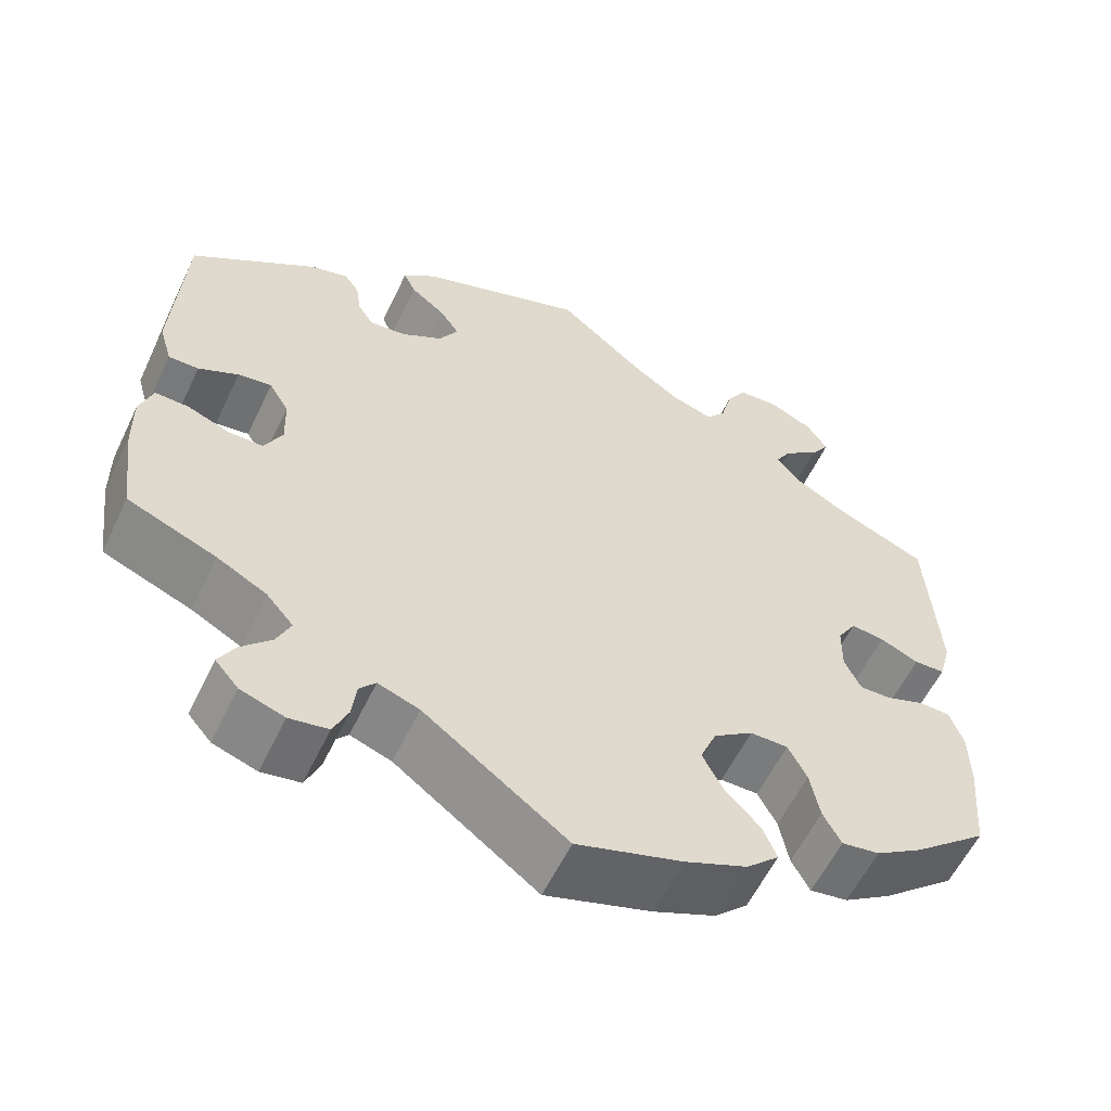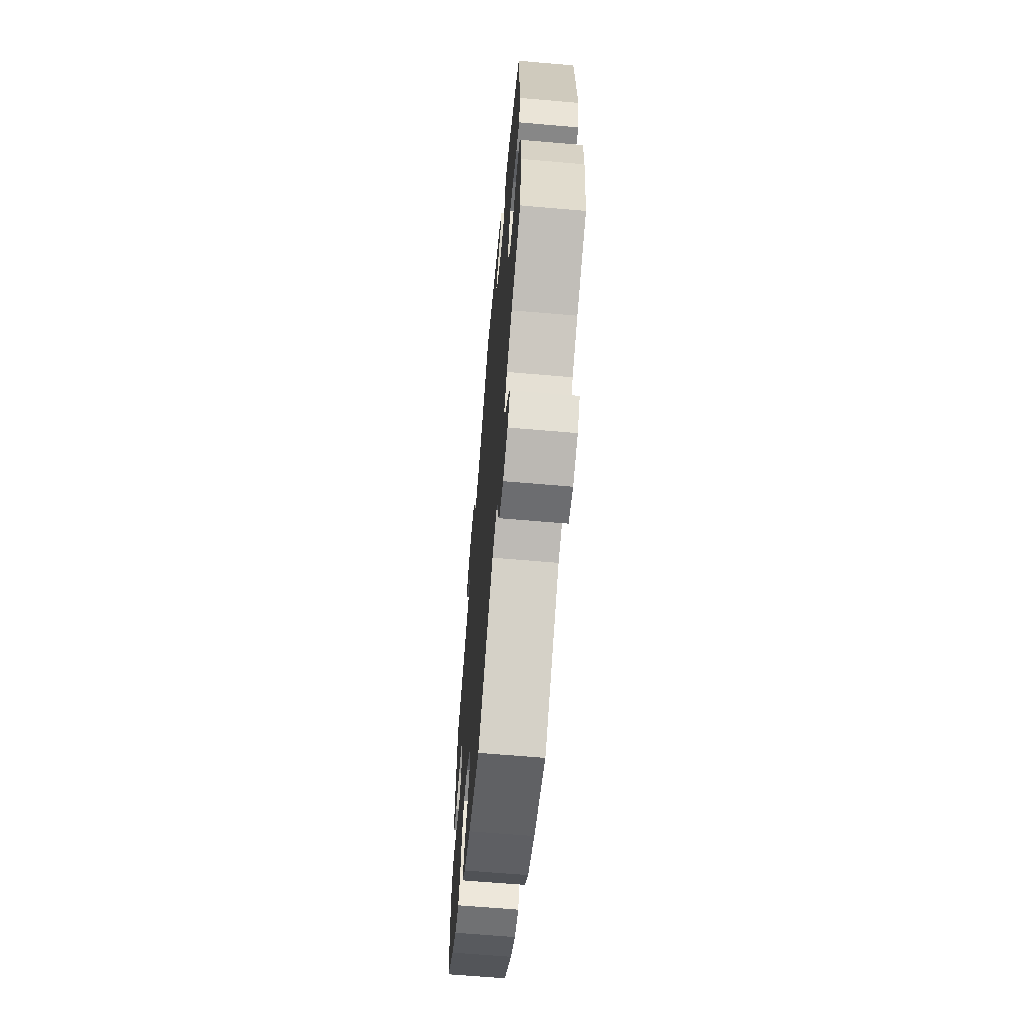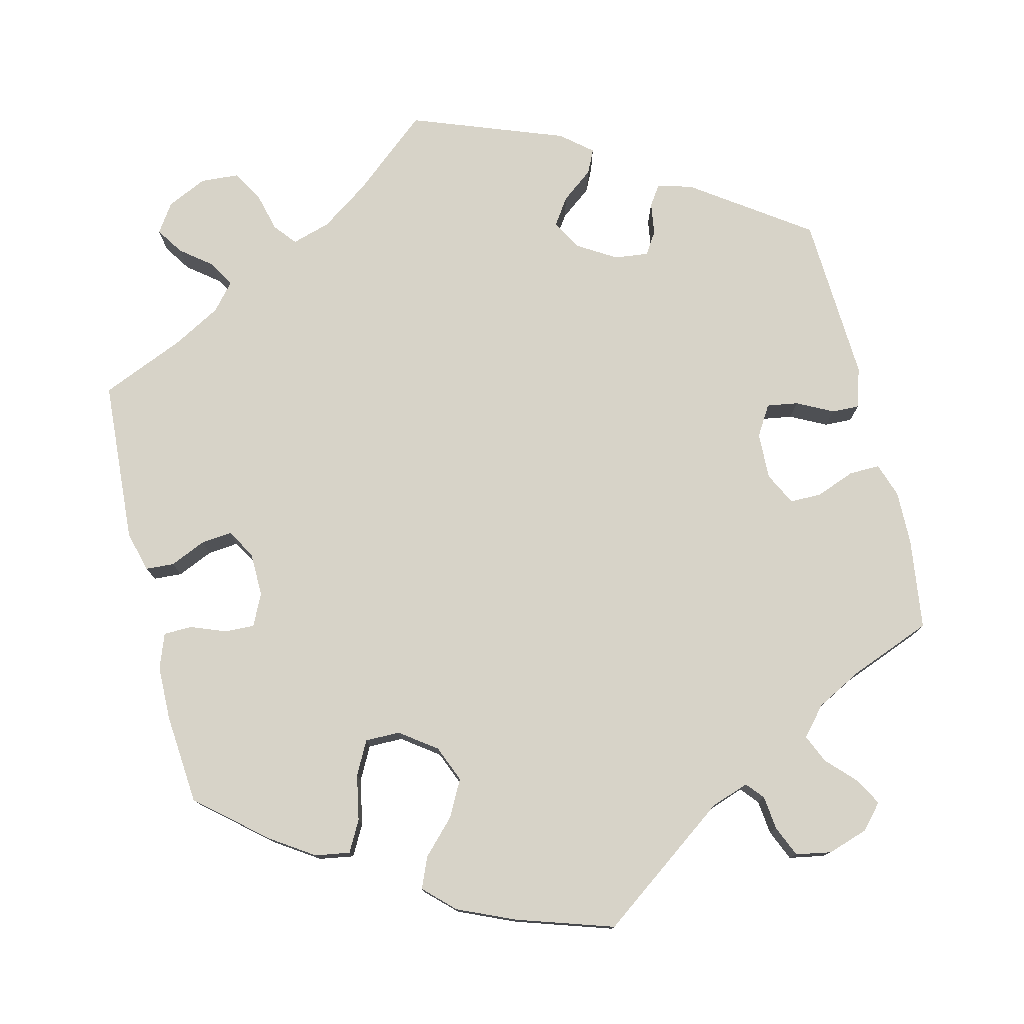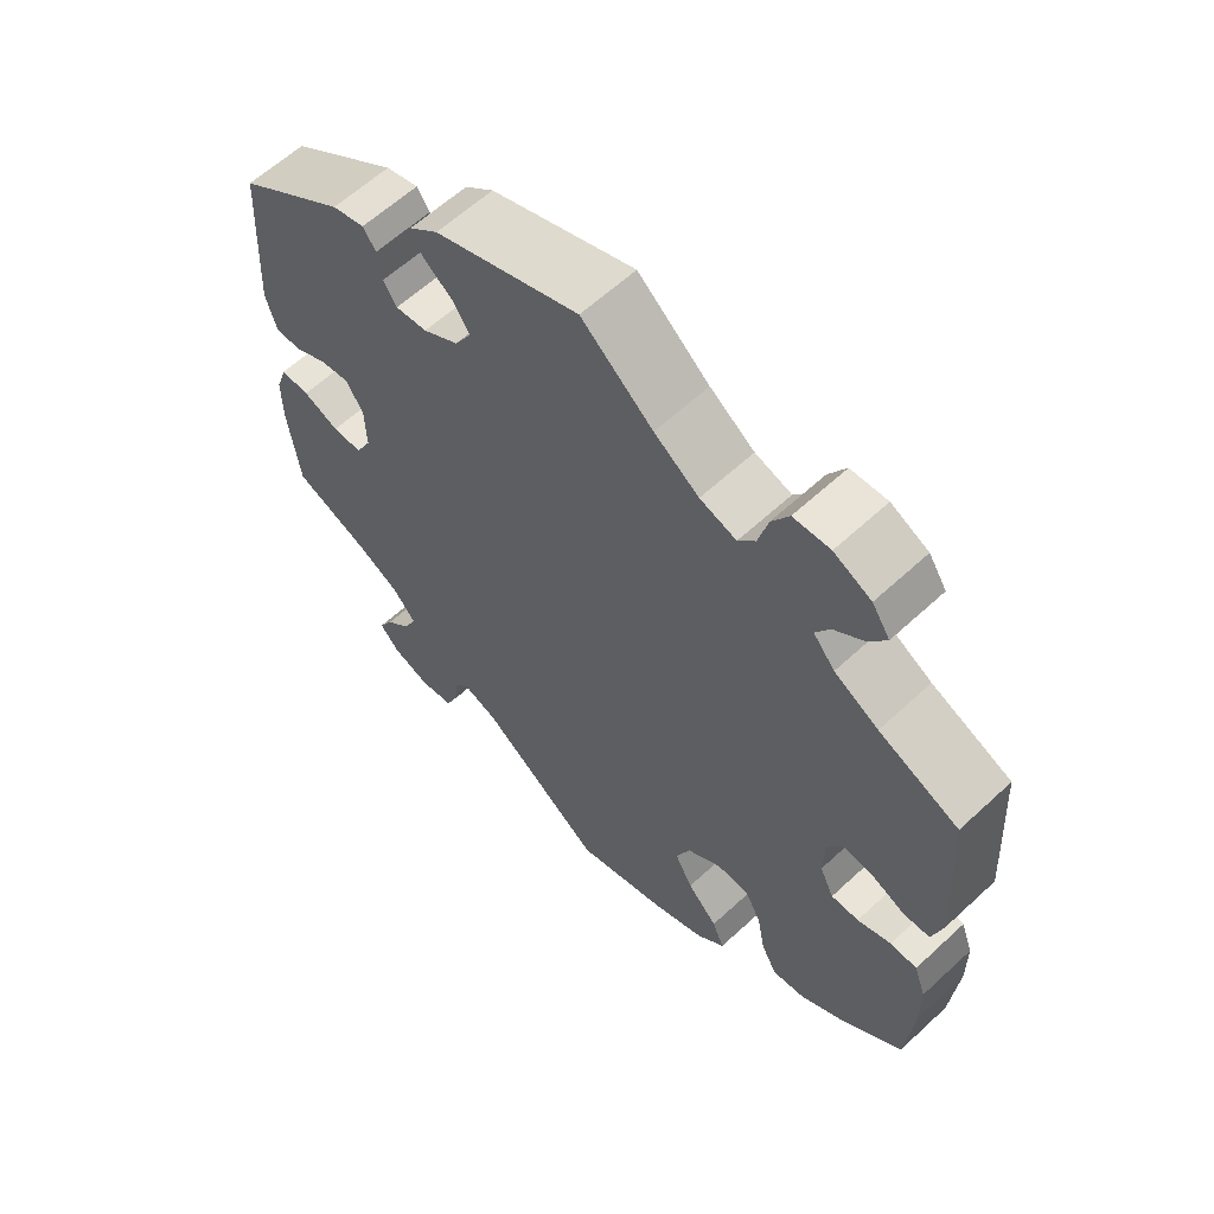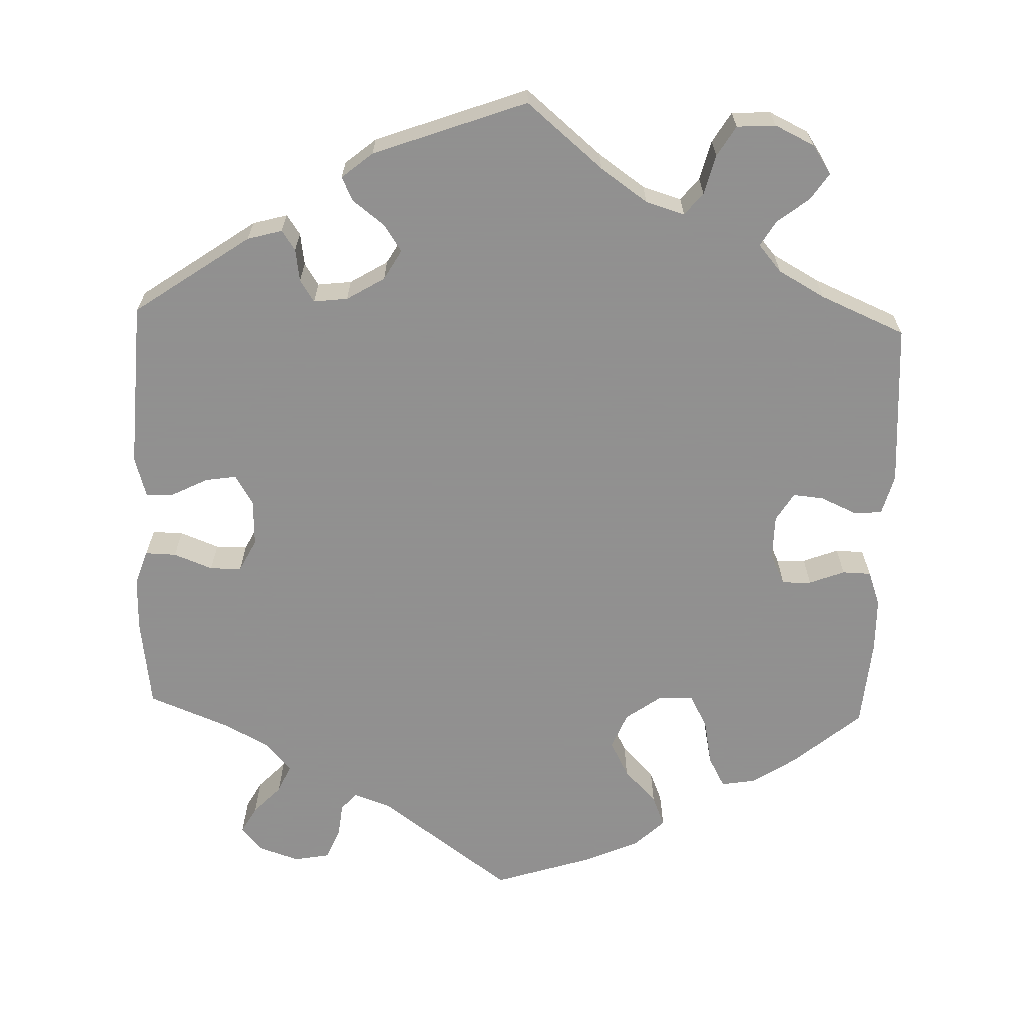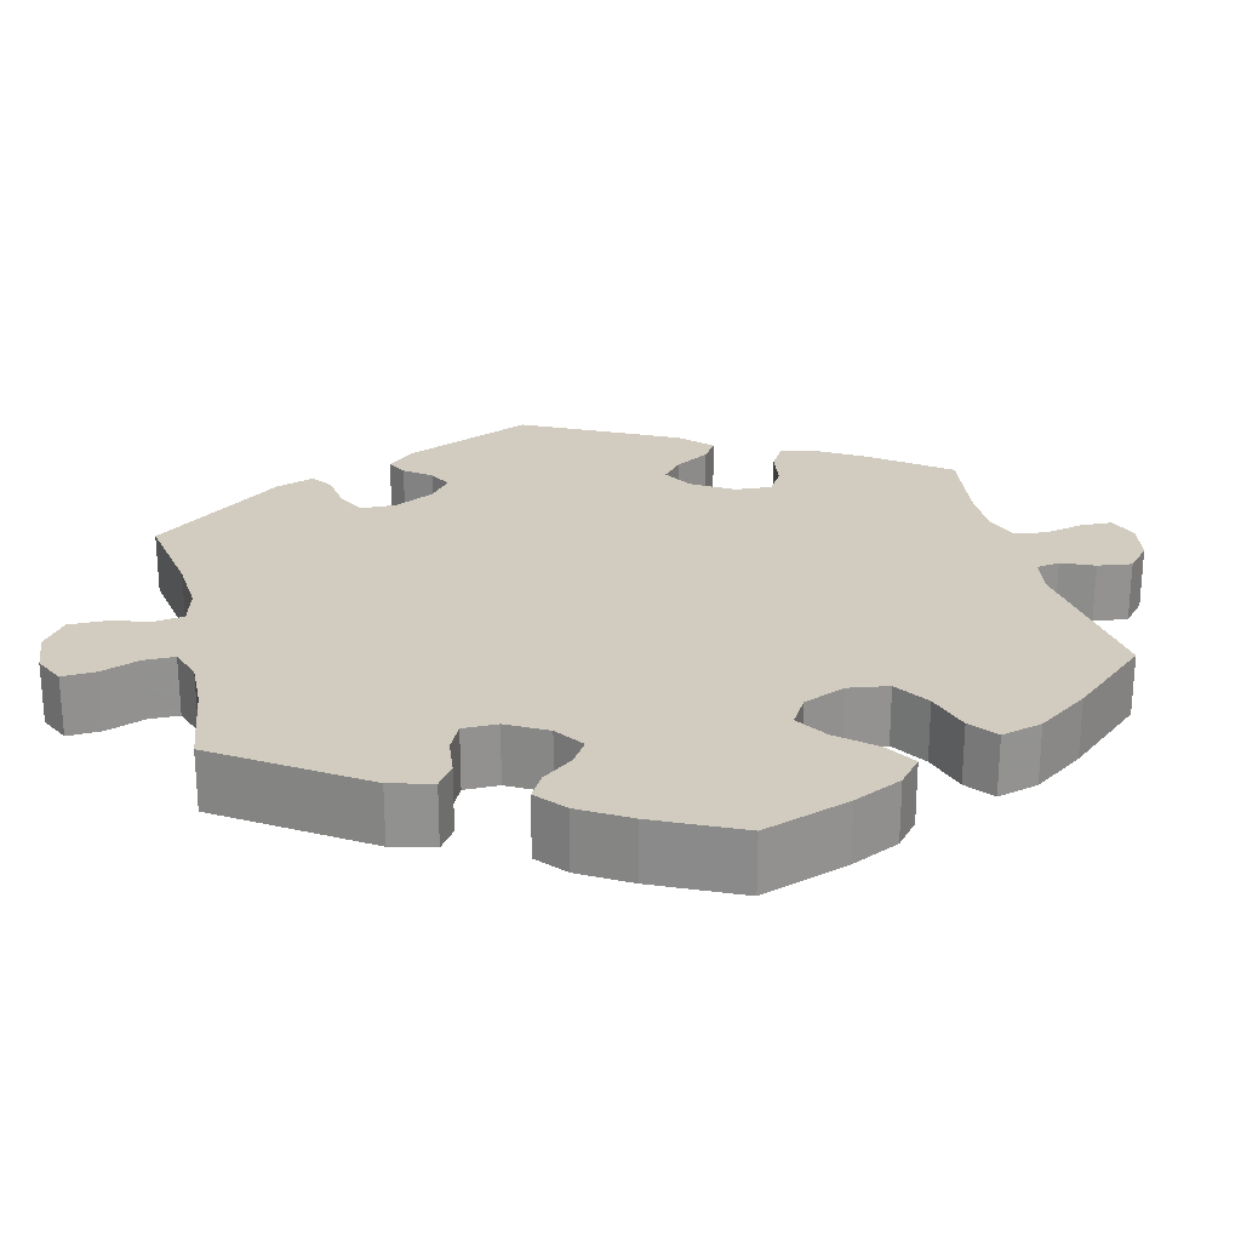
<metadata>
{"format":"obj","ext":"obj","renderer":"f3d","projection":"perspective","resolution":1024,"background":"white","views":[{"elev":-58.3,"azim":-25.5,"up":"+Z"},{"elev":-64.2,"azim":-95.0,"up":"+Z"},{"elev":77.2,"azim":166.5,"up":"+Y"},{"elev":61.2,"azim":46.7,"up":"+Z"},{"elev":-65.8,"azim":-1.8,"up":"+Y"},{"elev":23.9,"azim":107.1,"up":"+Y"}]}
</metadata>
<code>
v 0.513 0.07 0.082
v 0.499 0.07 0.031
v 0.463 0.07 0.029
v 0.418 0.07 0.049
v 0.379 0.07 0.053
v 0.357 0.07 0.017
v 0.356 0.07 -0.039
v 0.375 0.07 -0.079
v 0.412 0.07 -0.078
v 0.457 0.07 -0.061
v 0.493 0.07 -0.062
v 0.509 0.07 -0.106
v 0.51 0.07 -0.175
v 0.5 0.07 -0.289
v 0.414 0.07 -0.361
v 0.359 0.07 -0.397
v 0.315 0.07 -0.404
v 0.294 0.07 -0.365
v 0.283 0.07 -0.307
v 0.261 0.07 -0.265
v 0.217 0.07 -0.265
v 0.171 0.07 -0.298
v 0.152 0.07 -0.344
v 0.176 0.07 -0.39
v 0.217 0.07 -0.433
v 0.233 0.07 -0.472
v 0.195 0.07 -0.508
v 0.123 0.07 -0.539
v 0 0.07 -0.578
v -0.166 0.07 -0.456
v -0.214 0.07 -0.439
v -0.233 0.07 -0.461
v -0.238 0.07 -0.504
v -0.255 0.07 -0.543
v -0.3 0.07 -0.551
v -0.351 0.07 -0.534
v -0.378 0.07 -0.503
v -0.359 0.07 -0.469
v -0.324 0.07 -0.433
v -0.308 0.07 -0.397
v -0.339 0.07 -0.361
v -0.397 0.07 -0.33
v -0.5 0.07 -0.289
v -0.515 0.07 -0.174
v -0.516 0.07 -0.106
v -0.501 0.07 -0.062
v -0.462 0.07 -0.063
v -0.413 0.07 -0.082
v -0.373 0.07 -0.082
v -0.352 0.07 -0.041
v -0.354 0.07 0.018
v -0.377 0.07 0.056
v -0.416 0.07 0.05
v -0.462 0.07 0.027
v -0.497 0.07 0.026
v -0.512 0.07 0.077
v -0.5 0.07 0.289
v -0.354 0.07 0.39
v -0.31 0.07 0.402
v -0.293 0.07 0.377
v -0.287 0.07 0.336
v -0.269 0.07 0.308
v -0.226 0.07 0.313
v -0.178 0.07 0.342
v -0.156 0.07 0.38
v -0.179 0.07 0.414
v -0.219 0.07 0.445
v -0.233 0.07 0.475
v -0.194 0.07 0.507
v 0 0.07 0.578
v 0.096 0.07 0.497
v 0.156 0.07 0.455
v 0.205 0.07 0.44
v 0.228 0.07 0.468
v 0.241 0.07 0.518
v 0.264 0.07 0.556
v 0.313 0.07 0.559
v 0.363 0.07 0.535
v 0.387 0.07 0.499
v 0.364 0.07 0.465
v 0.324 0.07 0.434
v 0.305 0.07 0.402
v 0.334 0.07 0.368
v 0.393 0.07 0.335
v 0.5 0.07 0.289
v 0.513 0 0.082
v 0.499 0 0.031
v 0.463 0 0.029
v 0.418 0 0.049
v 0.379 0 0.053
v 0.357 0 0.017
v 0.356 0 -0.039
v 0.375 0 -0.079
v 0.412 0 -0.078
v 0.457 0 -0.061
v 0.493 0 -0.062
v 0.509 0 -0.106
v 0.51 0 -0.175
v 0.5 0 -0.289
v 0.414 0 -0.361
v 0.359 0 -0.397
v 0.315 0 -0.404
v 0.294 0 -0.365
v 0.283 0 -0.307
v 0.261 0 -0.265
v 0.217 0 -0.265
v 0.171 0 -0.298
v 0.152 0 -0.344
v 0.176 0 -0.39
v 0.217 0 -0.433
v 0.233 0 -0.472
v 0.195 0 -0.508
v 0.123 0 -0.539
v 0 0 -0.578
v -0.166 0 -0.456
v -0.214 0 -0.439
v -0.233 0 -0.461
v -0.238 0 -0.504
v -0.255 0 -0.543
v -0.3 0 -0.551
v -0.351 0 -0.534
v -0.378 0 -0.503
v -0.359 0 -0.469
v -0.324 0 -0.433
v -0.308 0 -0.397
v -0.339 0 -0.361
v -0.397 0 -0.33
v -0.5 0 -0.289
v -0.515 0 -0.174
v -0.516 0 -0.106
v -0.501 0 -0.062
v -0.462 0 -0.063
v -0.413 0 -0.082
v -0.373 0 -0.082
v -0.352 0 -0.041
v -0.354 0 0.018
v -0.377 0 0.056
v -0.416 0 0.05
v -0.462 0 0.027
v -0.497 0 0.026
v -0.512 0 0.077
v -0.5 0 0.289
v -0.354 0 0.39
v -0.31 0 0.402
v -0.293 0 0.377
v -0.287 0 0.336
v -0.269 0 0.308
v -0.226 0 0.313
v -0.178 0 0.342
v -0.156 0 0.38
v -0.179 0 0.414
v -0.219 0 0.445
v -0.233 0 0.475
v -0.194 0 0.507
v 0 0 0.578
v 0.096 0 0.497
v 0.156 0 0.455
v 0.205 0 0.44
v 0.228 0 0.468
v 0.241 0 0.518
v 0.264 0 0.556
v 0.313 0 0.559
v 0.363 0 0.535
v 0.387 0 0.499
v 0.364 0 0.465
v 0.324 0 0.434
v 0.305 0 0.402
v 0.334 0 0.368
v 0.393 0 0.335
v 0.5 0 0.289
f 84 85 1 2
f 83 84 2 3
f 82 83 3 4
f 78 79 80 81
f 78 81 82
f 77 78 82
f 74 75 76 77
f 73 74 77 82
f 72 73 82 4
f 68 69 70 71
f 66 67 68 71
f 65 66 71 72
f 64 65 72 4
f 58 59 60 61
f 58 61 62
f 57 58 62
f 56 57 62
f 53 54 55 56
f 52 53 56 62
f 51 52 62 63
f 45 46 47 48
f 45 48 49
f 42 43 44 45
f 41 42 45 49
f 40 41 49 50
f 36 37 38 39
f 36 39 40
f 35 36 40
f 32 33 34 35
f 32 35 40
f 31 32 40 50
f 27 28 29 30
f 24 25 26 27
f 23 24 27 30
f 22 23 30 31
f 16 17 18 19
f 16 19 20
f 15 16 20
f 14 15 20
f 13 14 20
f 12 13 20 21
f 9 10 11 12
f 8 9 12 21
f 63 64 4 5
f 51 63 5 6
f 50 51 6 7
f 21 22 31 50
f 7 8 21 50
f 87 86 170 169
f 88 87 169 168
f 89 88 168 167
f 166 165 164 163
f 167 166 163
f 167 163 162
f 162 161 160 159
f 167 162 159 158
f 89 167 158 157
f 156 155 154 153
f 156 153 152 151
f 157 156 151 150
f 89 157 150 149
f 146 145 144 143
f 147 146 143
f 147 143 142
f 147 142 141
f 141 140 139 138
f 147 141 138 137
f 148 147 137 136
f 133 132 131 130
f 134 133 130
f 130 129 128 127
f 134 130 127 126
f 135 134 126 125
f 124 123 122 121
f 125 124 121
f 125 121 120
f 120 119 118 117
f 125 120 117
f 135 125 117 116
f 115 114 113 112
f 112 111 110 109
f 115 112 109 108
f 116 115 108 107
f 104 103 102 101
f 105 104 101
f 105 101 100
f 105 100 99
f 105 99 98
f 106 105 98 97
f 97 96 95 94
f 106 97 94 93
f 90 89 149 148
f 91 90 148 136
f 92 91 136 135
f 135 116 107 106
f 135 106 93 92
f 1 86 87 2
f 2 87 88 3
f 3 88 89 4
f 4 89 90 5
f 5 90 91 6
f 6 91 92 7
f 7 92 93 8
f 8 93 94 9
f 9 94 95 10
f 10 95 96 11
f 11 96 97 12
f 12 97 98 13
f 13 98 99 14
f 14 99 100 15
f 15 100 101 16
f 16 101 102 17
f 17 102 103 18
f 18 103 104 19
f 19 104 105 20
f 20 105 106 21
f 21 106 107 22
f 22 107 108 23
f 23 108 109 24
f 24 109 110 25
f 25 110 111 26
f 26 111 112 27
f 27 112 113 28
f 28 113 114 29
f 29 114 115 30
f 30 115 116 31
f 31 116 117 32
f 32 117 118 33
f 33 118 119 34
f 34 119 120 35
f 35 120 121 36
f 36 121 122 37
f 37 122 123 38
f 38 123 124 39
f 39 124 125 40
f 40 125 126 41
f 41 126 127 42
f 42 127 128 43
f 43 128 129 44
f 44 129 130 45
f 45 130 131 46
f 46 131 132 47
f 47 132 133 48
f 48 133 134 49
f 49 134 135 50
f 50 135 136 51
f 51 136 137 52
f 52 137 138 53
f 53 138 139 54
f 54 139 140 55
f 55 140 141 56
f 56 141 142 57
f 57 142 143 58
f 58 143 144 59
f 59 144 145 60
f 60 145 146 61
f 61 146 147 62
f 62 147 148 63
f 63 148 149 64
f 64 149 150 65
f 65 150 151 66
f 66 151 152 67
f 67 152 153 68
f 68 153 154 69
f 69 154 155 70
f 70 155 156 71
f 71 156 157 72
f 72 157 158 73
f 73 158 159 74
f 74 159 160 75
f 75 160 161 76
f 76 161 162 77
f 77 162 163 78
f 78 163 164 79
f 79 164 165 80
f 80 165 166 81
f 81 166 167 82
f 82 167 168 83
f 83 168 169 84
f 84 169 170 85
f 85 170 86 1

</code>
